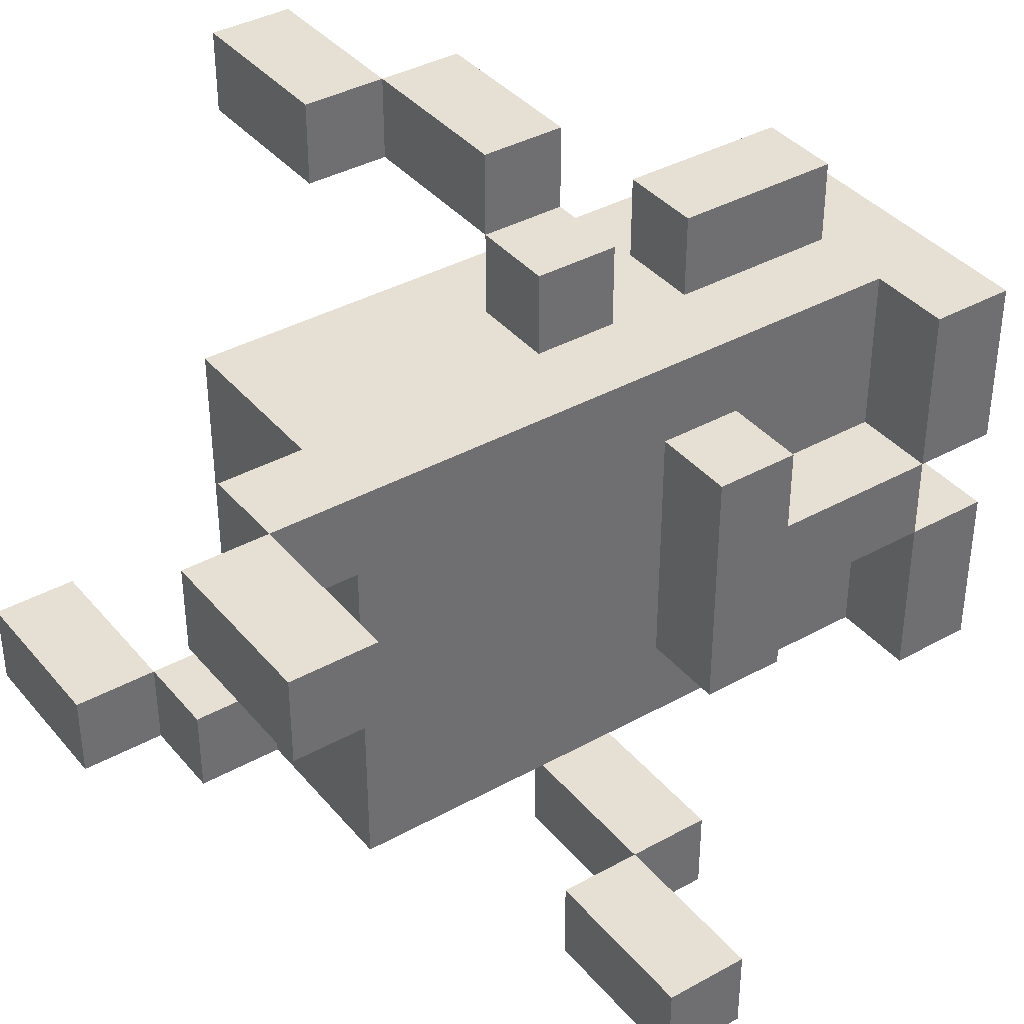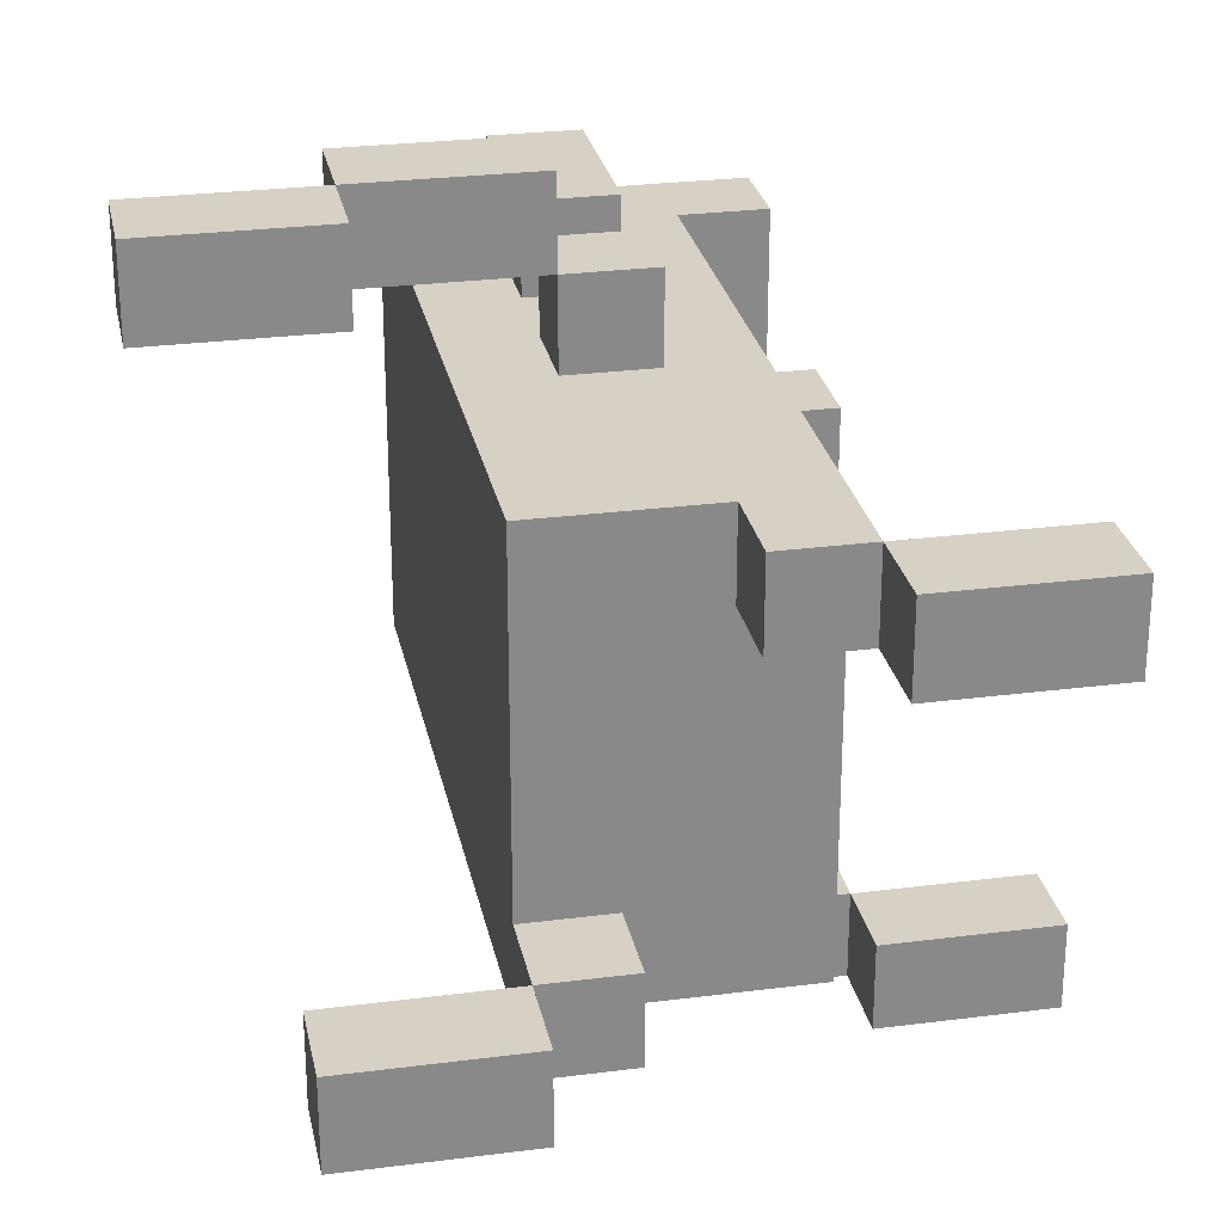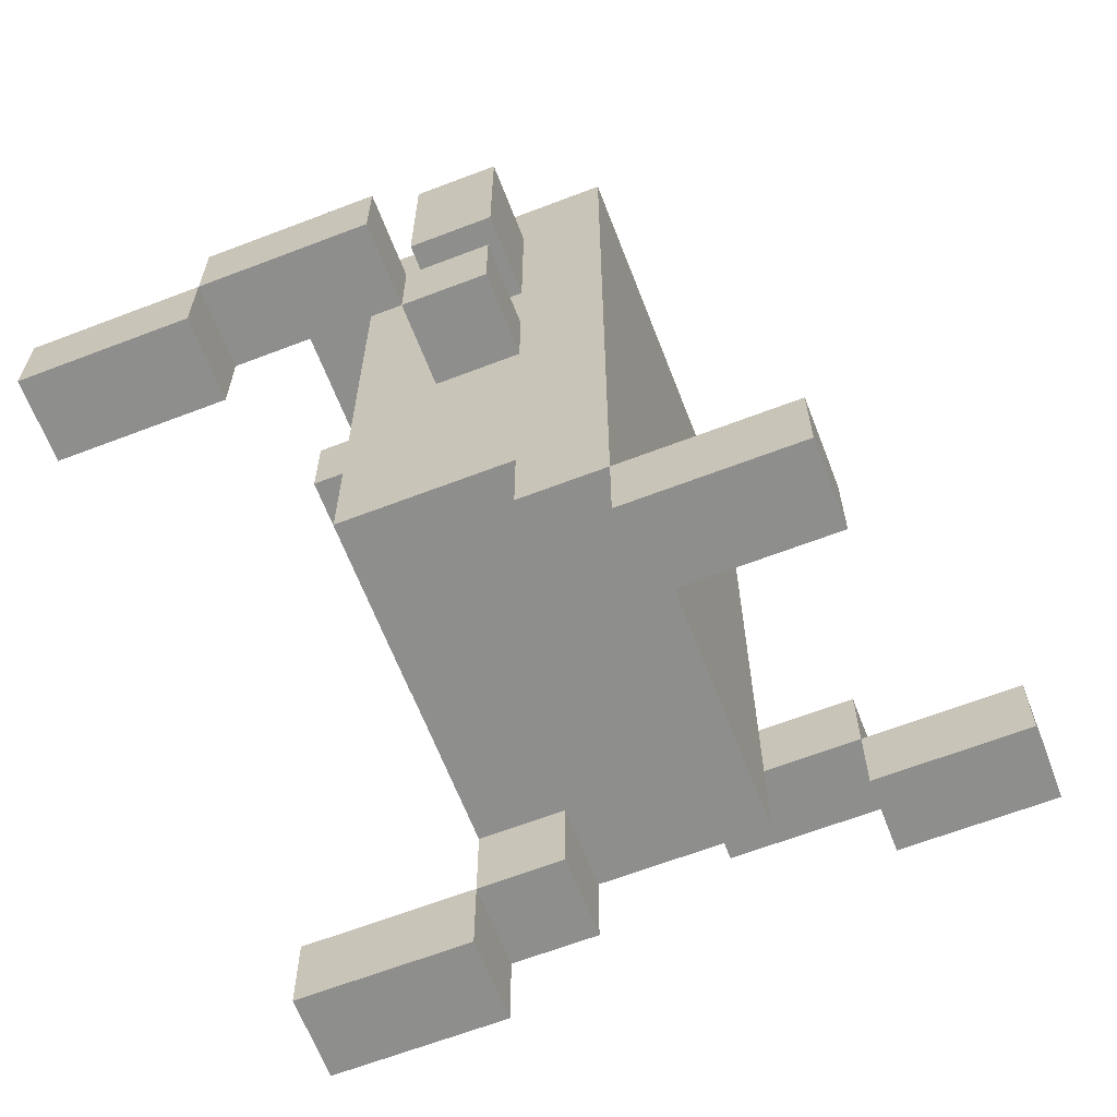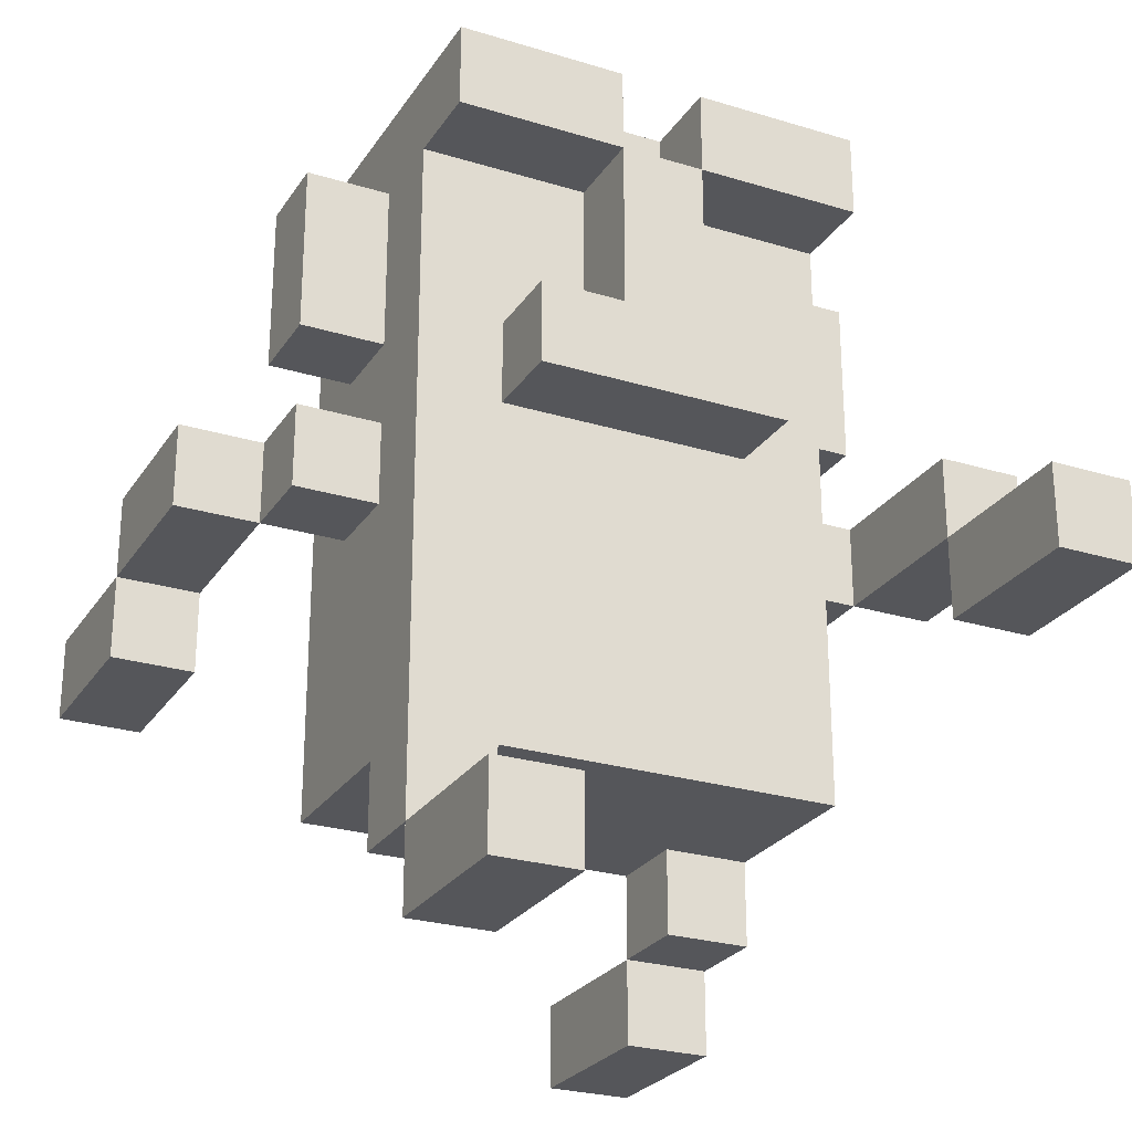
<metadata>
{"format":"obj","ext":"obj","renderer":"f3d","projection":"perspective","resolution":1024,"background":"white","views":[{"elev":38.2,"azim":54.9,"up":"+Z"},{"elev":27.0,"azim":-11.3,"up":"+Z"},{"elev":-64.8,"azim":-158.9,"up":"+Y"},{"elev":-25.9,"azim":64.1,"up":"+Y"}]}
</metadata>
<code>
o
v 1.9 2.2 -0.5
v 1.9 2.2 -0.6
v 1.9 2.3 -0.5
v 1.9 2.3 -0.6
v 2 1.8 -1.1
v 2 1.8 -1.2
v 2 1.9 -1.1
v 2 1.9 -1.2
v 2.1 2.3 -0.5
v 2.1 2.3 -0.6
v 2.1 2.4 -0.5
v 2.1 2.4 -0.6
v 2.2 1.9 -1.1
v 2.2 1.9 -1.2
v 2.2 2 -0.7
v 2.2 2 -1.1
v 2.2 2 -1.2
v 2.2 2.1 -0.7
v 2.2 2.1 -1.2
v 2.2 2.5 -0.7
v 2.2 2.5 -1.2
v 2.2 2.8 -0.7
v 2.2 2.8 -1.2
v 2.3 2.3 -0.6
v 2.3 2.3 -0.7
v 2.3 2.3 -1.2
v 2.3 2.3 -1.3
v 2.3 2.4 -0.6
v 2.3 2.4 -0.7
v 2.3 2.4 -1.2
v 2.3 2.4 -1.3
v 2.3 2.5 -0.6
v 2.3 2.5 -0.7
v 2.3 2.5 -1.2
v 2.3 2.5 -1.3
v 2.3 2.7 -0.6
v 2.3 2.7 -0.7
v 2.3 2.7 -1.2
v 2.3 2.7 -1.3
v 2.4 1.9 -0.7
v 2.4 1.9 -0.8
v 2.4 2 -0.7
v 2.4 2 -0.8
v 2.4 2.3 -1.3
v 2.4 2.3 -1.4
v 2.4 2.4 -1.3
v 2.4 2.4 -1.4
v 2.5 1.8 -0.7
v 2.5 1.8 -0.8
v 2.5 1.9 -0.7
v 2.5 1.9 -0.8
v 2.6 2.2 -1.3
v 2.6 2.2 -1.4
v 2.6 2.3 -1.3
v 2.6 2.3 -1.4
v 2.1 2.2 -0.5
v 2.1 2.2 -0.6
v 2.1 2.3 -0.5
v 2.1 2.3 -0.6
v 2.2 1.8 -1.1
v 2.2 1.8 -1.2
v 2.2 1.9 -1.1
v 2.2 1.9 -1.2
v 2.3 1.9 -1.1
v 2.3 1.9 -1.2
v 2.3 2 -1.1
v 2.3 2 -1.2
v 2.3 2.3 -0.5
v 2.3 2.3 -0.6
v 2.3 2.4 -0.5
v 2.3 2.4 -0.6
v 2.4 2.3 -0.6
v 2.4 2.3 -0.7
v 2.4 2.3 -1.2
v 2.4 2.3 -1.3
v 2.4 2.4 -0.6
v 2.4 2.4 -0.7
v 2.4 2.4 -1.2
v 2.4 2.4 -1.3
v 2.4 2.5 -0.6
v 2.4 2.5 -0.7
v 2.4 2.5 -1.2
v 2.4 2.5 -1.3
v 2.4 2.7 -0.6
v 2.4 2.7 -0.7
v 2.4 2.7 -1.2
v 2.4 2.7 -1.3
v 2.5 1.9 -0.7
v 2.5 1.9 -0.8
v 2.5 2 -0.7
v 2.5 2 -0.8
v 2.5 2 -0.9
v 2.5 2 -1
v 2.5 2 -1.2
v 2.5 2.1 -0.7
v 2.5 2.1 -0.9
v 2.5 2.1 -1
v 2.5 2.1 -1.2
v 2.5 2.4 -0.7
v 2.5 2.4 -0.8
v 2.5 2.4 -1.1
v 2.5 2.4 -1.2
v 2.5 2.5 -0.8
v 2.5 2.5 -0.9
v 2.5 2.5 -1
v 2.5 2.5 -1.1
v 2.5 2.7 -0.7
v 2.5 2.7 -0.9
v 2.5 2.7 -1
v 2.5 2.7 -1.2
v 2.5 2.8 -0.9
v 2.5 2.8 -1
v 2.6 2.3 -1.3
v 2.6 2.3 -1.4
v 2.6 2.4 -0.8
v 2.6 2.4 -1.1
v 2.6 2.4 -1.3
v 2.6 2.4 -1.4
v 2.6 2.5 -0.8
v 2.6 2.5 -0.9
v 2.6 2.5 -1
v 2.6 2.5 -1.1
v 2.6 2.7 -0.7
v 2.6 2.7 -0.9
v 2.6 2.7 -1
v 2.6 2.7 -1.2
v 2.6 2.8 -0.7
v 2.6 2.8 -0.9
v 2.6 2.8 -1
v 2.6 2.8 -1.2
v 2.7 1.8 -0.7
v 2.7 1.8 -0.8
v 2.7 1.9 -0.7
v 2.7 1.9 -0.8
v 2.8 2.2 -1.3
v 2.8 2.2 -1.4
v 2.8 2.3 -1.3
v 2.8 2.3 -1.4
v 1.9 2.2 -0.5
v 1.9 2.3 -0.5
v 2 2.2 -0.5
v 2 2.3 -0.5
v 2.1 2.2 -0.5
v 2.1 2.3 -0.5
v 2.1 2.4 -0.5
v 2.3 2.3 -0.5
v 2.3 2.4 -0.5
v 2.3 2.3 -0.6
v 2.3 2.4 -0.6
v 2.3 2.5 -0.6
v 2.3 2.7 -0.6
v 2.4 2.3 -0.6
v 2.4 2.4 -0.6
v 2.4 2.5 -0.6
v 2.4 2.7 -0.6
v 2.2 2 -0.7
v 2.2 2.1 -0.7
v 2.2 2.5 -0.7
v 2.2 2.8 -0.7
v 2.3 2.3 -0.7
v 2.3 2.4 -0.7
v 2.3 2.5 -0.7
v 2.3 2.7 -0.7
v 2.4 1.9 -0.7
v 2.4 2 -0.7
v 2.4 2.3 -0.7
v 2.4 2.4 -0.7
v 2.4 2.5 -0.7
v 2.4 2.7 -0.7
v 2.5 1.8 -0.7
v 2.5 1.9 -0.7
v 2.5 2 -0.7
v 2.5 2.1 -0.7
v 2.5 2.4 -0.7
v 2.5 2.7 -0.7
v 2.5 2.8 -0.7
v 2.6 2.7 -0.7
v 2.6 2.8 -0.7
v 2.7 1.8 -0.7
v 2.7 1.9 -0.7
v 2.5 2.4 -0.8
v 2.5 2.5 -0.8
v 2.6 2.4 -0.8
v 2.6 2.5 -0.8
v 2.5 2.5 -0.9
v 2.5 2.7 -0.9
v 2.6 2.5 -0.9
v 2.6 2.7 -0.9
v 2.5 2.7 -1
v 2.5 2.8 -1
v 2.6 2.7 -1
v 2.6 2.8 -1
v 2 1.8 -1.1
v 2 1.9 -1.1
v 2.2 1.8 -1.1
v 2.2 1.9 -1.1
v 2.2 2 -1.1
v 2.3 1.9 -1.1
v 2.3 2 -1.1
v 2.4 2.3 -1.3
v 2.4 2.4 -1.3
v 2.6 2.2 -1.3
v 2.6 2.3 -1.3
v 2.6 2.4 -1.3
v 2.7 2.2 -1.3
v 2.7 2.3 -1.3
v 2.8 2.2 -1.3
v 2.8 2.3 -1.3
v 1.9 2.2 -0.6
v 1.9 2.3 -0.6
v 2 2.2 -0.6
v 2 2.3 -0.6
v 2.1 2.2 -0.6
v 2.1 2.3 -0.6
v 2.1 2.4 -0.6
v 2.3 2.3 -0.6
v 2.3 2.4 -0.6
v 2.4 1.9 -0.8
v 2.4 2 -0.8
v 2.5 1.8 -0.8
v 2.5 1.9 -0.8
v 2.5 2 -0.8
v 2.7 1.8 -0.8
v 2.7 1.9 -0.8
v 2.5 2.7 -0.9
v 2.5 2.8 -0.9
v 2.6 2.7 -0.9
v 2.6 2.8 -0.9
v 2.5 2.5 -1
v 2.5 2.7 -1
v 2.6 2.5 -1
v 2.6 2.7 -1
v 2.5 2.4 -1.1
v 2.5 2.5 -1.1
v 2.6 2.4 -1.1
v 2.6 2.5 -1.1
v 2 1.8 -1.2
v 2 1.9 -1.2
v 2.2 1.8 -1.2
v 2.2 1.9 -1.2
v 2.2 2 -1.2
v 2.2 2.1 -1.2
v 2.2 2.5 -1.2
v 2.2 2.8 -1.2
v 2.3 1.9 -1.2
v 2.3 2 -1.2
v 2.3 2.3 -1.2
v 2.3 2.4 -1.2
v 2.3 2.5 -1.2
v 2.3 2.7 -1.2
v 2.4 2.3 -1.2
v 2.4 2.4 -1.2
v 2.4 2.5 -1.2
v 2.4 2.7 -1.2
v 2.5 2 -1.2
v 2.5 2.1 -1.2
v 2.5 2.4 -1.2
v 2.5 2.7 -1.2
v 2.5 2.8 -1.2
v 2.6 2.7 -1.2
v 2.6 2.8 -1.2
v 2.3 2.3 -1.3
v 2.3 2.4 -1.3
v 2.3 2.5 -1.3
v 2.3 2.7 -1.3
v 2.4 2.3 -1.3
v 2.4 2.4 -1.3
v 2.4 2.5 -1.3
v 2.4 2.7 -1.3
v 2.4 2.3 -1.4
v 2.4 2.4 -1.4
v 2.6 2.2 -1.4
v 2.6 2.3 -1.4
v 2.6 2.4 -1.4
v 2.7 2.2 -1.4
v 2.7 2.3 -1.4
v 2.8 2.2 -1.4
v 2.8 2.3 -1.4
v 2.5 1.8 -0.7
v 2.7 1.8 -0.7
v 2.5 1.8 -0.8
v 2.7 1.8 -0.8
v 2 1.8 -1.1
v 2.2 1.8 -1.1
v 2 1.8 -1.2
v 2.2 1.8 -1.2
v 2.4 1.9 -0.7
v 2.5 1.9 -0.7
v 2.4 1.9 -0.8
v 2.5 1.9 -0.8
v 2.2 1.9 -1.1
v 2.3 1.9 -1.1
v 2.2 1.9 -1.2
v 2.3 1.9 -1.2
v 2.2 2 -0.7
v 2.4 2 -0.7
v 2.3 2 -0.8
v 2.4 2 -0.8
v 2.5 2 -0.8
v 2.4 2 -0.9
v 2.5 2 -0.9
v 2.4 2 -1
v 2.5 2 -1
v 2.2 2 -1.1
v 2.3 2 -1.1
v 2.4 2 -1.1
v 2.3 2 -1.2
v 2.5 2 -1.2
v 1.9 2.2 -0.5
v 2 2.2 -0.5
v 2.1 2.2 -0.5
v 1.9 2.2 -0.6
v 2 2.2 -0.6
v 2.1 2.2 -0.6
v 2.6 2.2 -1.3
v 2.7 2.2 -1.3
v 2.8 2.2 -1.3
v 2.6 2.2 -1.4
v 2.7 2.2 -1.4
v 2.8 2.2 -1.4
v 2.1 2.3 -0.5
v 2.3 2.3 -0.5
v 2.1 2.3 -0.6
v 2.3 2.3 -0.6
v 2.4 2.3 -0.6
v 2.3 2.3 -0.7
v 2.4 2.3 -0.7
v 2.3 2.3 -1.2
v 2.4 2.3 -1.2
v 2.3 2.3 -1.3
v 2.4 2.3 -1.3
v 2.6 2.3 -1.3
v 2.4 2.3 -1.4
v 2.6 2.3 -1.4
v 2.5 2.4 -0.8
v 2.6 2.4 -0.8
v 2.5 2.4 -1.1
v 2.6 2.4 -1.1
v 2.3 2.5 -0.6
v 2.4 2.5 -0.6
v 2.3 2.5 -0.7
v 2.4 2.5 -0.7
v 2.3 2.5 -1.2
v 2.4 2.5 -1.2
v 2.3 2.5 -1.3
v 2.4 2.5 -1.3
v 2.5 2.7 -0.7
v 2.6 2.7 -0.7
v 2.5 2.7 -0.9
v 2.6 2.7 -0.9
v 2.5 2.7 -1
v 2.6 2.7 -1
v 2.5 2.7 -1.2
v 2.6 2.7 -1.2
v 2.5 1.9 -0.7
v 2.7 1.9 -0.7
v 2.5 1.9 -0.8
v 2.7 1.9 -0.8
v 2 1.9 -1.1
v 2.2 1.9 -1.1
v 2 1.9 -1.2
v 2.2 1.9 -1.2
v 1.9 2.3 -0.5
v 2 2.3 -0.5
v 2.1 2.3 -0.5
v 1.9 2.3 -0.6
v 2 2.3 -0.6
v 2.1 2.3 -0.6
v 2.6 2.3 -1.3
v 2.7 2.3 -1.3
v 2.8 2.3 -1.3
v 2.6 2.3 -1.4
v 2.7 2.3 -1.4
v 2.8 2.3 -1.4
v 2.1 2.4 -0.5
v 2.3 2.4 -0.5
v 2.1 2.4 -0.6
v 2.3 2.4 -0.6
v 2.4 2.4 -0.6
v 2.3 2.4 -0.7
v 2.4 2.4 -0.7
v 2.3 2.4 -1.2
v 2.4 2.4 -1.2
v 2.3 2.4 -1.3
v 2.4 2.4 -1.3
v 2.6 2.4 -1.3
v 2.4 2.4 -1.4
v 2.6 2.4 -1.4
v 2.5 2.5 -0.8
v 2.6 2.5 -0.8
v 2.5 2.5 -0.9
v 2.6 2.5 -0.9
v 2.5 2.5 -1
v 2.6 2.5 -1
v 2.5 2.5 -1.1
v 2.6 2.5 -1.1
v 2.3 2.7 -0.6
v 2.4 2.7 -0.6
v 2.3 2.7 -0.7
v 2.4 2.7 -0.7
v 2.5 2.7 -0.9
v 2.6 2.7 -0.9
v 2.5 2.7 -1
v 2.6 2.7 -1
v 2.3 2.7 -1.2
v 2.4 2.7 -1.2
v 2.3 2.7 -1.3
v 2.4 2.7 -1.3
v 2.2 2.8 -0.7
v 2.5 2.8 -0.7
v 2.6 2.8 -0.7
v 2.3 2.8 -0.8
v 2.5 2.8 -0.8
v 2.4 2.8 -0.9
v 2.5 2.8 -0.9
v 2.6 2.8 -0.9
v 2.4 2.8 -1
v 2.5 2.8 -1
v 2.6 2.8 -1
v 2.3 2.8 -1.1
v 2.5 2.8 -1.1
v 2.2 2.8 -1.2
v 2.5 2.8 -1.2
v 2.6 2.8 -1.2
f 3 2 1
f 4 2 3
f 7 6 5
f 8 6 7
f 11 10 9
f 12 10 11
f 16 14 13
f 17 14 16
f 18 16 15
f 18 17 16
f 19 17 18
f 20 19 18
f 21 19 20
f 22 21 20
f 23 21 22
f 28 25 24
f 29 25 28
f 30 27 26
f 31 27 30
f 36 33 32
f 37 33 36
f 38 35 34
f 39 35 38
f 42 41 40
f 43 41 42
f 46 45 44
f 47 45 46
f 50 49 48
f 51 49 50
f 54 53 52
f 55 53 54
f 56 57 58
f 58 57 59
f 60 61 62
f 62 61 63
f 64 65 66
f 66 65 67
f 68 69 70
f 70 69 71
f 72 73 76
f 76 73 77
f 74 75 78
f 78 75 79
f 80 81 84
f 84 81 85
f 82 83 86
f 86 83 87
f 88 89 90
f 90 89 91
f 90 91 95
f 91 92 95
f 92 93 96
f 95 92 96
f 93 94 97
f 96 93 97
f 97 94 98
f 95 96 99
f 96 97 99
f 97 98 99
f 99 98 100
f 100 98 101
f 101 98 102
f 99 100 103
f 101 102 106
f 103 104 107
f 99 103 107
f 107 104 108
f 105 106 109
f 106 102 110
f 109 106 110
f 108 109 111
f 111 109 112
f 113 114 117
f 117 114 118
f 115 116 119
f 119 116 120
f 120 116 121
f 121 116 122
f 120 121 124
f 124 121 125
f 123 124 127
f 127 124 128
f 125 126 129
f 129 126 130
f 131 132 133
f 133 132 134
f 135 136 137
f 137 136 138
f 141 140 139
f 142 140 141
f 143 142 141
f 144 142 143
f 146 145 144
f 147 145 146
f 152 149 148
f 153 149 152
f 154 151 150
f 155 151 154
f 160 158 157
f 161 158 160
f 162 159 158
f 162 158 161
f 163 159 162
f 165 157 156
f 166 160 157
f 167 162 161
f 168 162 167
f 169 159 163
f 171 165 164
f 172 157 165
f 172 165 171
f 173 166 157
f 173 157 172
f 173 167 166
f 174 168 167
f 174 167 173
f 174 169 168
f 175 159 169
f 175 169 174
f 176 159 175
f 177 176 175
f 178 176 177
f 179 171 170
f 180 171 179
f 183 182 181
f 184 182 183
f 187 186 185
f 188 186 187
f 191 190 189
f 192 190 191
f 195 194 193
f 196 194 195
f 198 197 196
f 199 197 198
f 203 201 200
f 204 201 203
f 205 203 202
f 206 203 205
f 207 206 205
f 208 206 207
f 209 210 211
f 211 210 212
f 211 212 213
f 213 212 214
f 214 215 216
f 216 215 217
f 218 219 221
f 221 219 222
f 220 221 223
f 223 221 224
f 225 226 227
f 227 226 228
f 229 230 231
f 231 230 232
f 233 234 235
f 235 234 236
f 237 238 239
f 239 238 240
f 240 241 245
f 241 242 246
f 245 241 246
f 242 243 247
f 247 243 248
f 243 244 249
f 248 243 249
f 249 244 250
f 242 247 251
f 248 249 252
f 252 249 253
f 250 244 254
f 246 242 255
f 242 251 256
f 255 242 256
f 251 252 256
f 252 253 257
f 256 252 257
f 253 254 257
f 254 244 258
f 257 254 258
f 258 244 259
f 258 259 260
f 260 259 261
f 262 263 266
f 266 263 267
f 264 265 268
f 268 265 269
f 270 271 273
f 273 271 274
f 272 273 275
f 275 273 276
f 275 276 277
f 277 276 278
f 281 280 279
f 282 280 281
f 285 284 283
f 286 284 285
f 289 288 287
f 290 288 289
f 293 292 291
f 294 292 293
f 297 296 295
f 298 296 297
f 300 298 297
f 300 299 298
f 301 299 300
f 302 300 297
f 302 301 300
f 303 301 302
f 304 297 295
f 305 302 297
f 305 297 304
f 306 303 302
f 306 302 305
f 307 306 305
f 308 303 306
f 308 306 307
f 312 310 309
f 313 311 310
f 313 310 312
f 314 311 313
f 318 316 315
f 319 317 316
f 319 316 318
f 320 317 319
f 323 322 321
f 324 322 323
f 326 325 324
f 327 325 326
f 330 329 328
f 331 329 330
f 333 332 331
f 334 332 333
f 337 336 335
f 338 336 337
f 341 340 339
f 342 340 341
f 345 344 343
f 346 344 345
f 349 348 347
f 350 348 349
f 353 352 351
f 354 352 353
f 355 356 357
f 357 356 358
f 359 360 361
f 361 360 362
f 363 364 366
f 364 365 367
f 366 364 367
f 367 365 368
f 369 370 372
f 370 371 373
f 372 370 373
f 373 371 374
f 375 376 377
f 377 376 378
f 378 379 380
f 380 379 381
f 382 383 384
f 384 383 385
f 385 386 387
f 387 386 388
f 389 390 391
f 391 390 392
f 393 394 395
f 395 394 396
f 397 398 399
f 399 398 400
f 401 402 403
f 403 402 404
f 405 406 407
f 407 406 408
f 409 410 412
f 410 411 413
f 412 410 413
f 412 413 414
f 413 411 415
f 414 413 415
f 415 411 416
f 412 414 417
f 414 415 417
f 417 415 418
f 409 412 420
f 412 417 420
f 417 418 420
f 418 419 421
f 420 418 421
f 409 420 422
f 420 421 422
f 421 419 423
f 422 421 423
f 423 419 424

</code>
